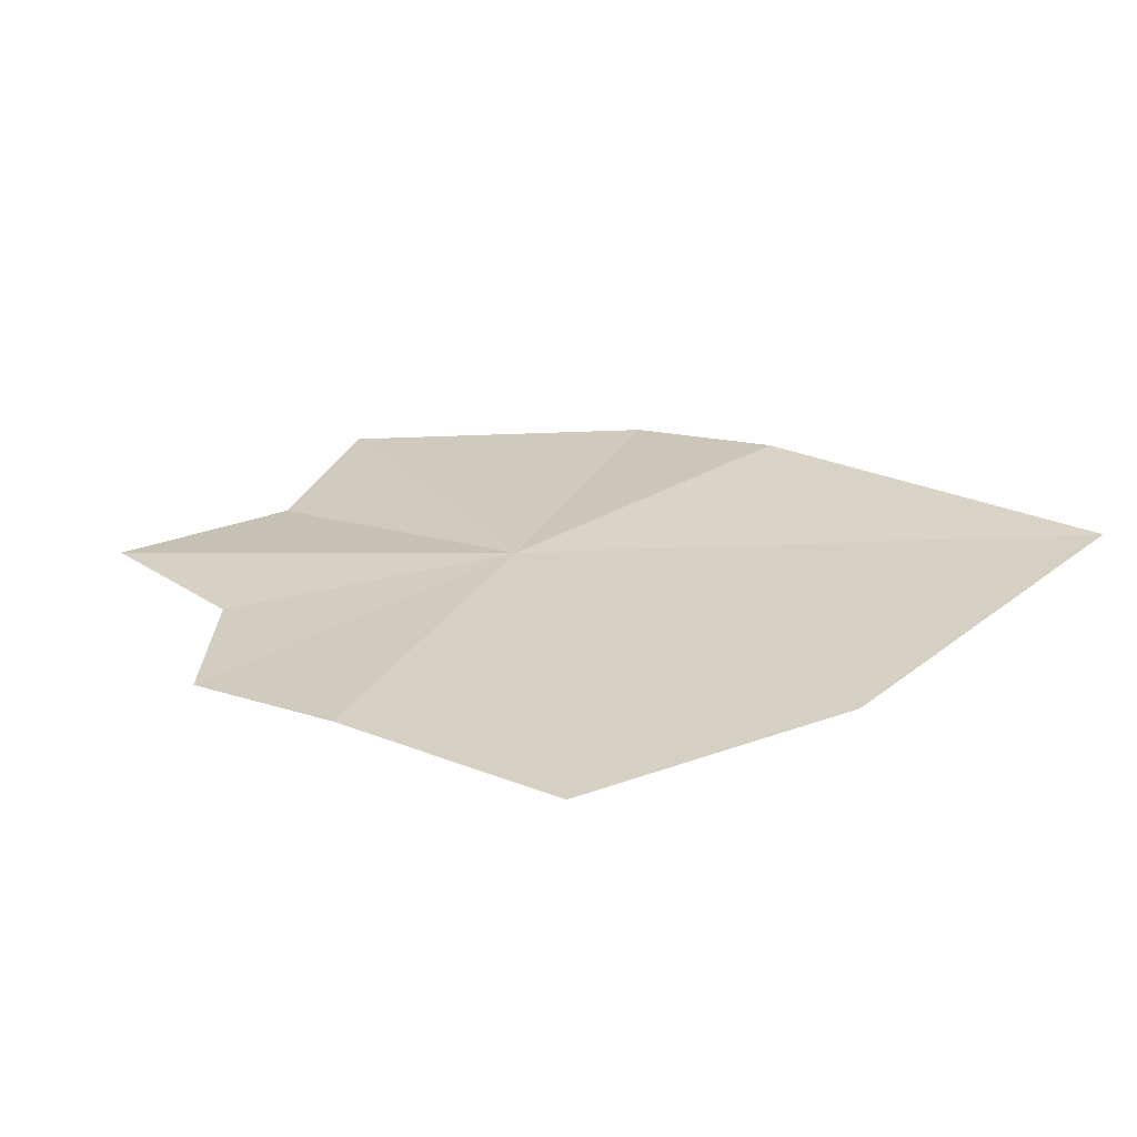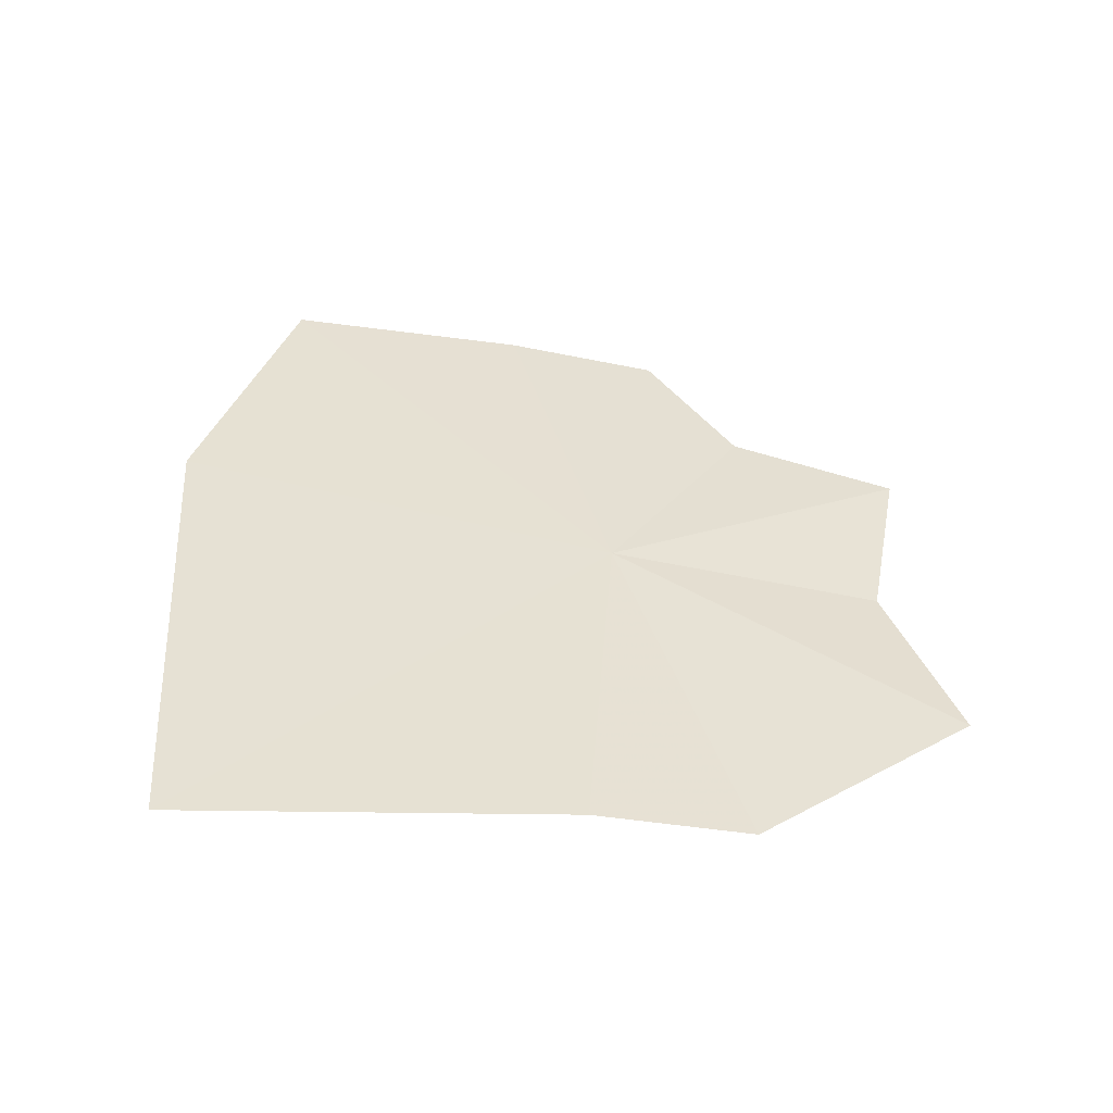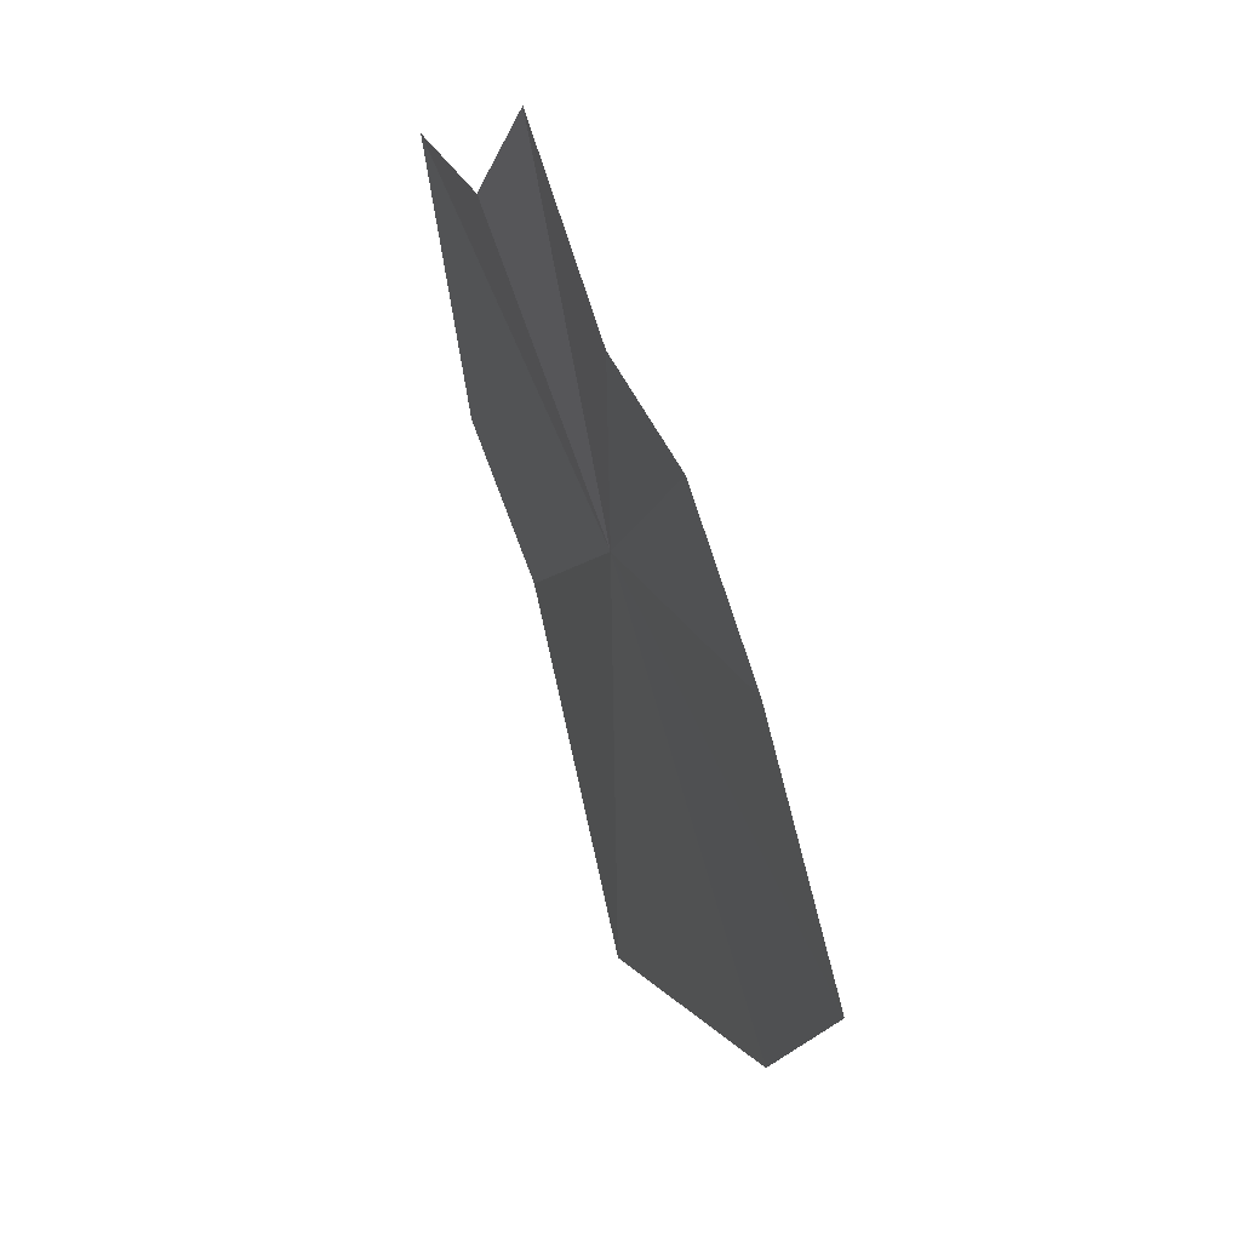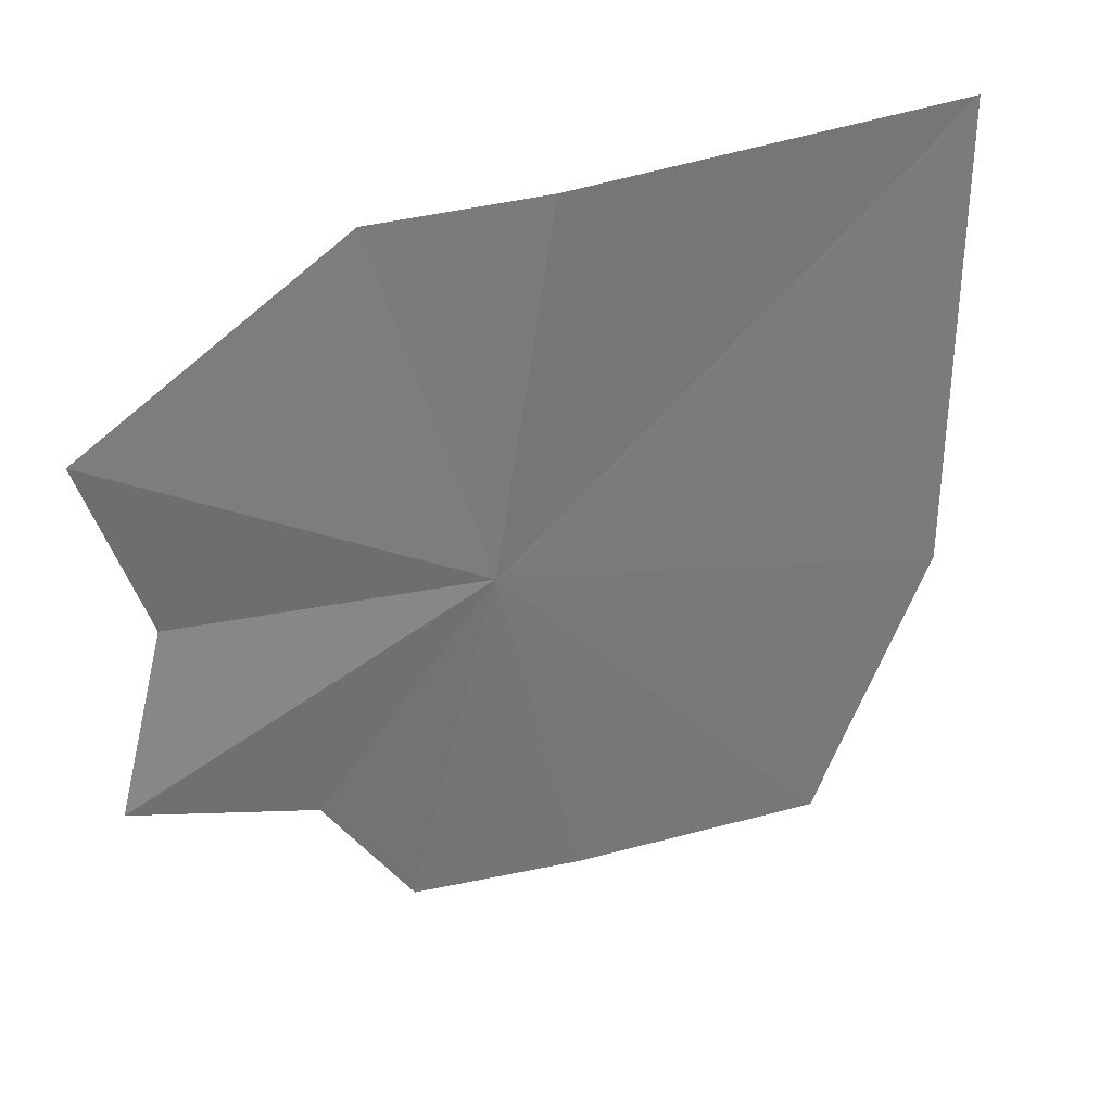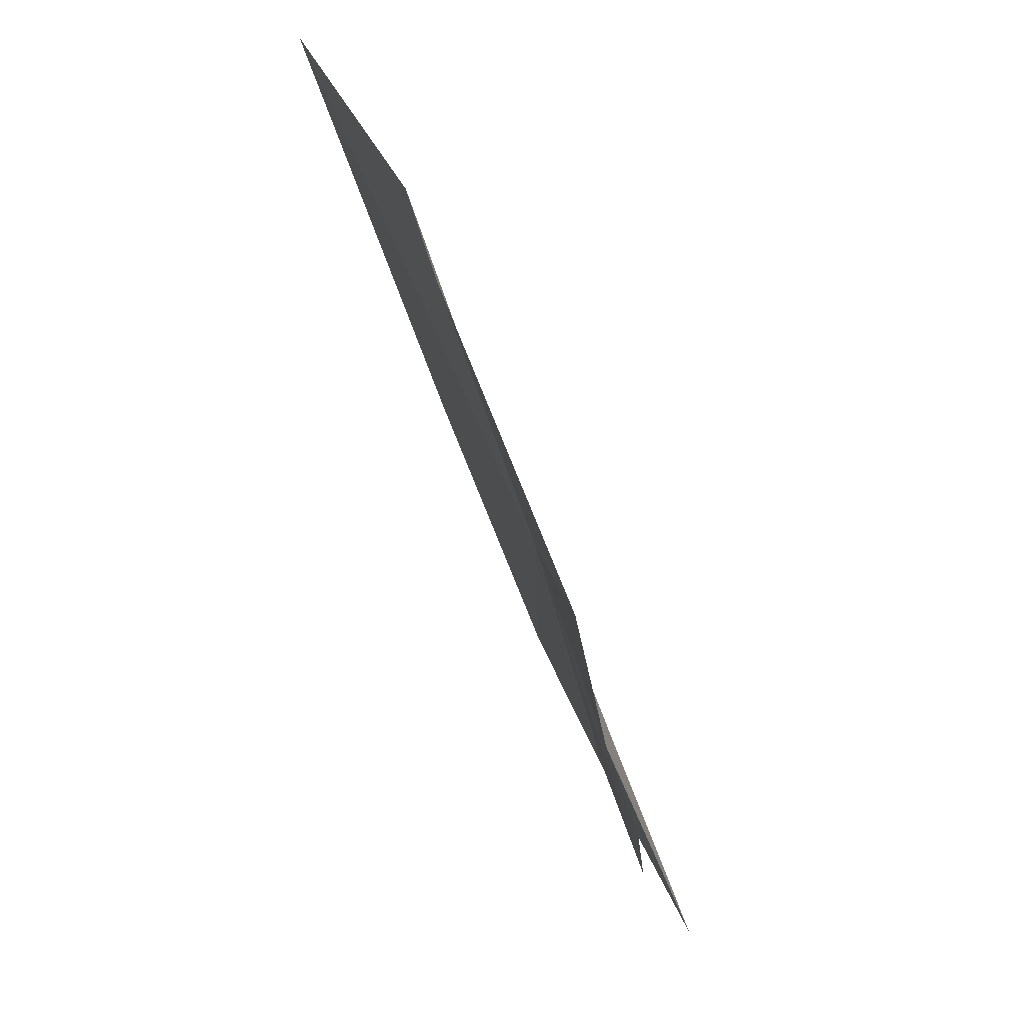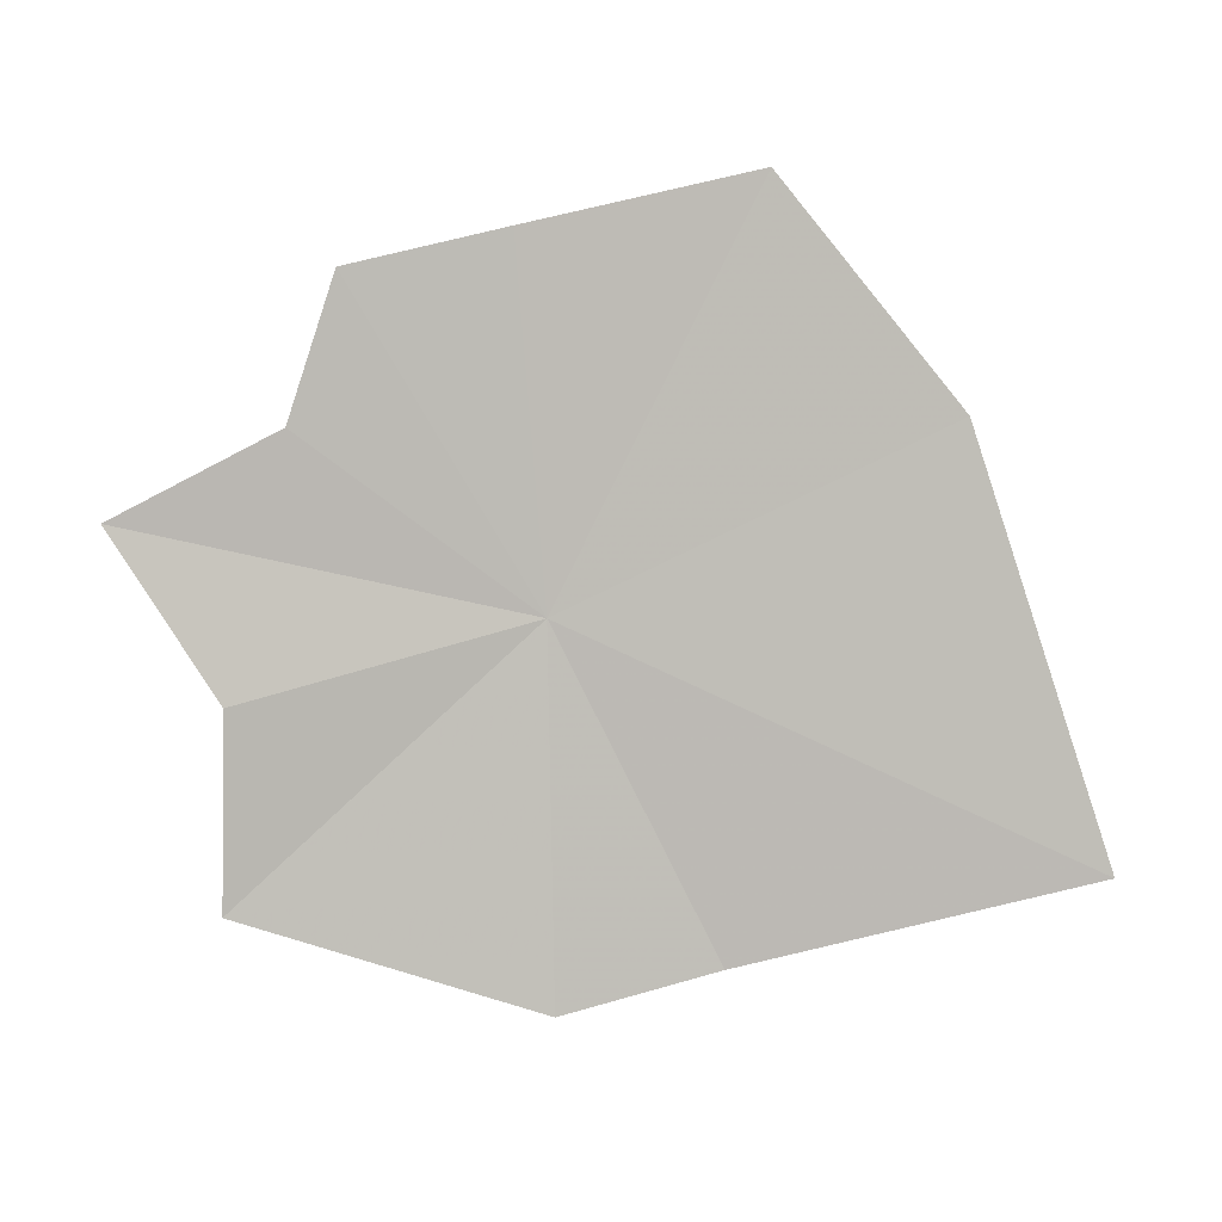
<metadata>
{"format":"obj","ext":"obj","renderer":"f3d","projection":"perspective","resolution":1024,"background":"white","views":[{"elev":45.8,"azim":-148.3,"up":"+Y"},{"elev":26.0,"azim":-12.3,"up":"+Y"},{"elev":-76.0,"azim":93.1,"up":"+Z"},{"elev":49.2,"azim":152.1,"up":"+Z"},{"elev":33.2,"azim":62.3,"up":"+Z"},{"elev":-66.5,"azim":-169.7,"up":"+Y"}]}
</metadata>
<code>
v 0.148 0.1384 0.5089
v 0.1812 0.124 0.5268
v 0.1775 0.1295 0.5086
v 0.1536 0.1256 0.5437
v 0.1374 0.1304 0.5445
v 0.09914 0.1363 0.5447
v 0.1061 0.1488 0.5001
v 0.1207 0.1537 0.4745
v 0.1448 0.1488 0.4745
v 0.1608 0.1443 0.4743
v 0.1677 0.1392 0.4867
v 0.1851 0.1342 0.491
f 1 2 3
f 1 5 4
f 1 7 6
f 1 6 5
f 1 9 8
f 1 8 7
f 1 11 10
f 1 10 9
f 1 3 12
f 1 12 11
f 1 4 2

</code>
